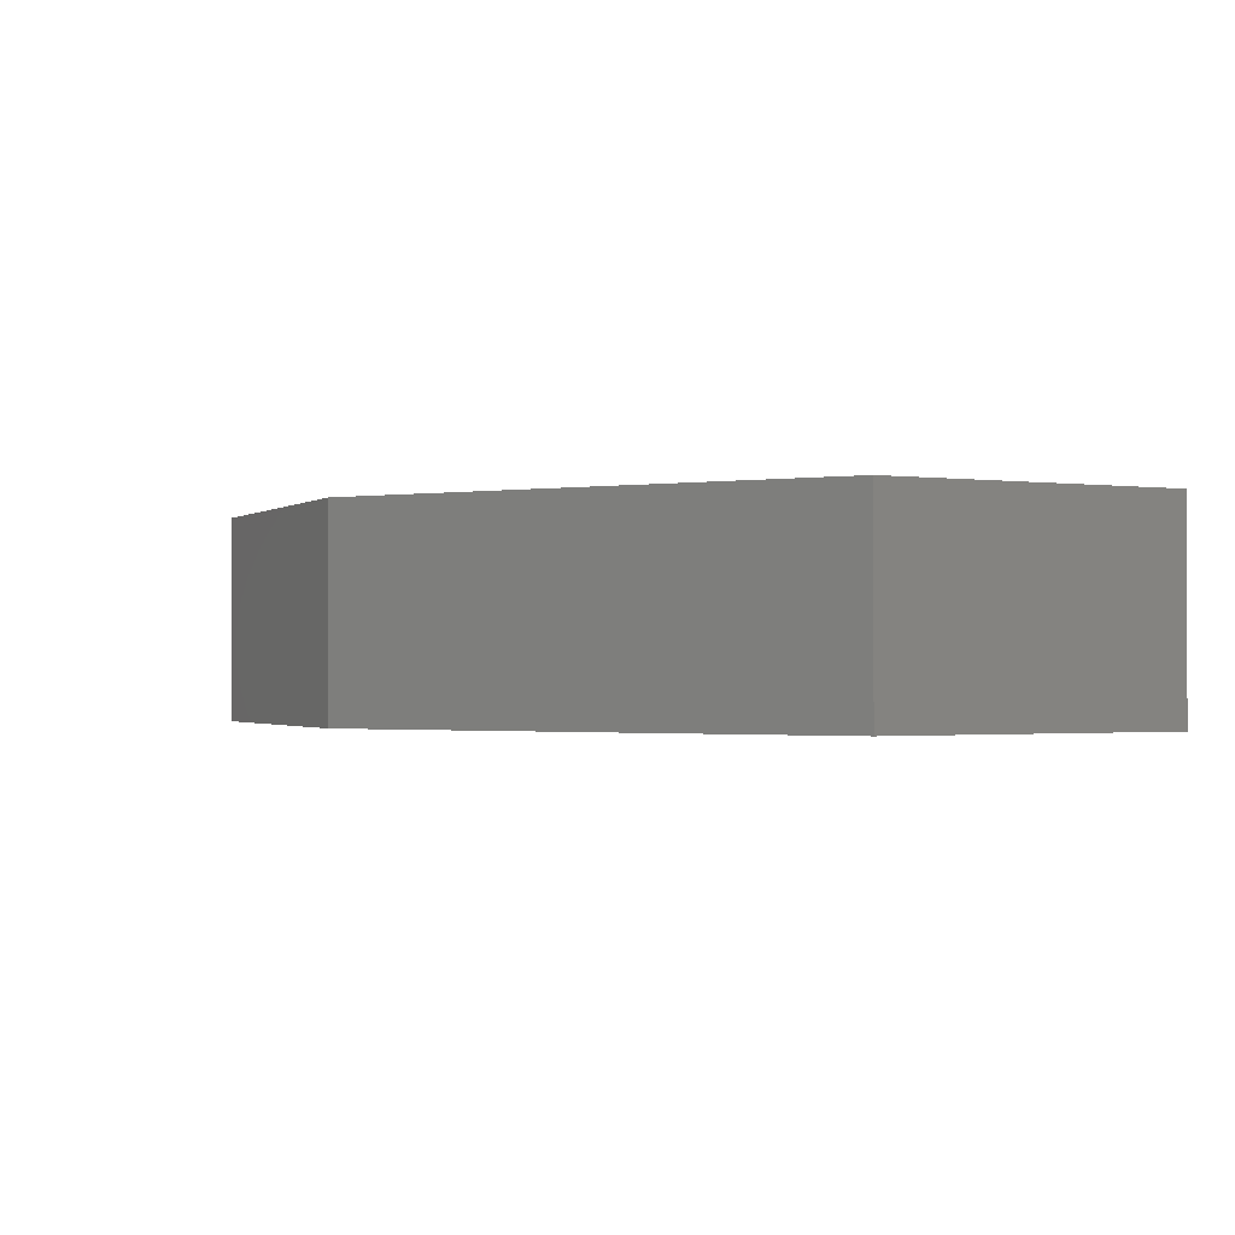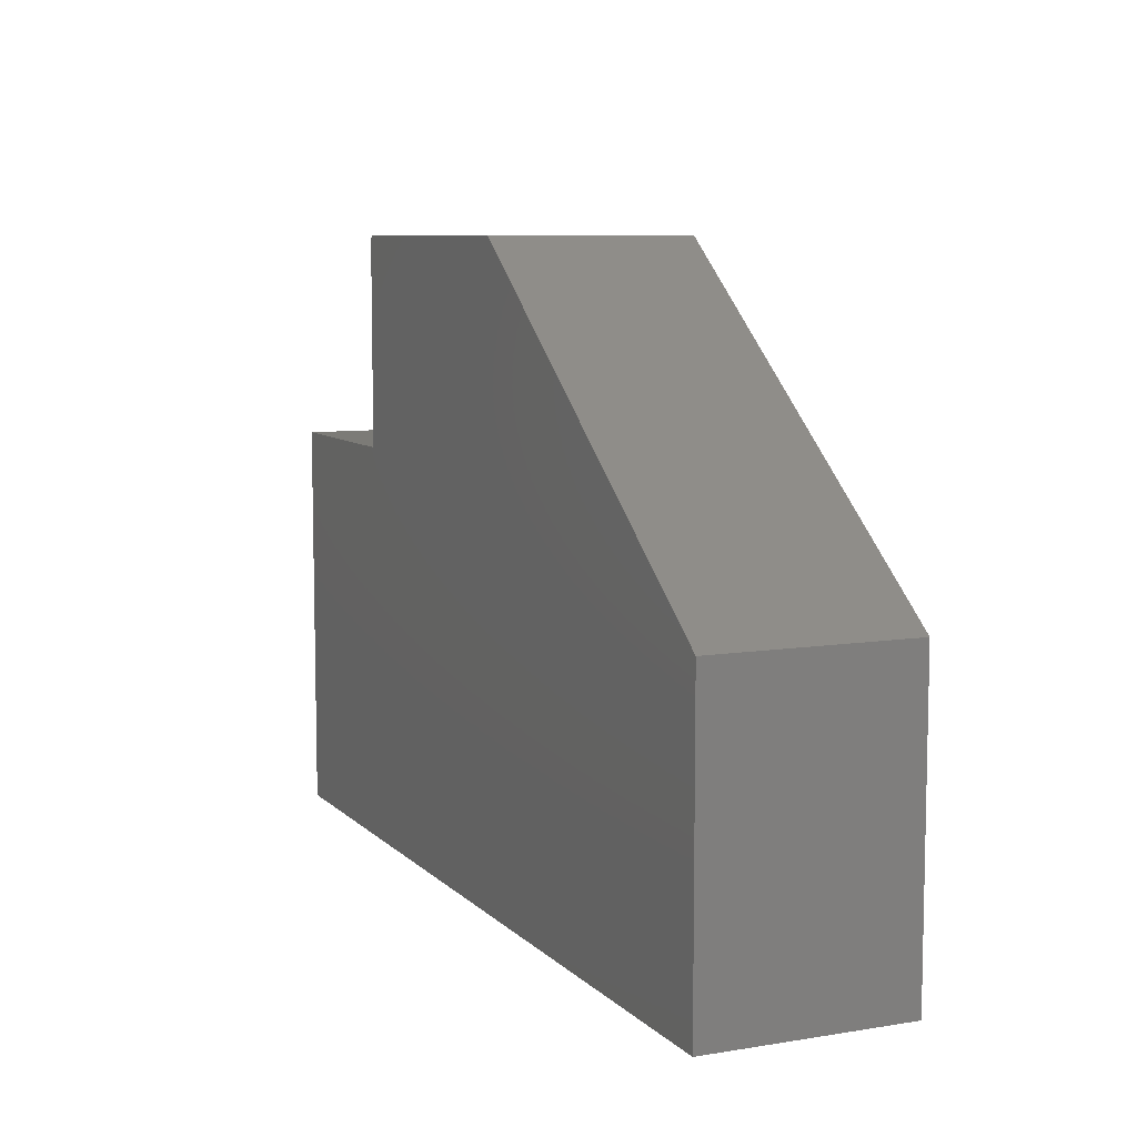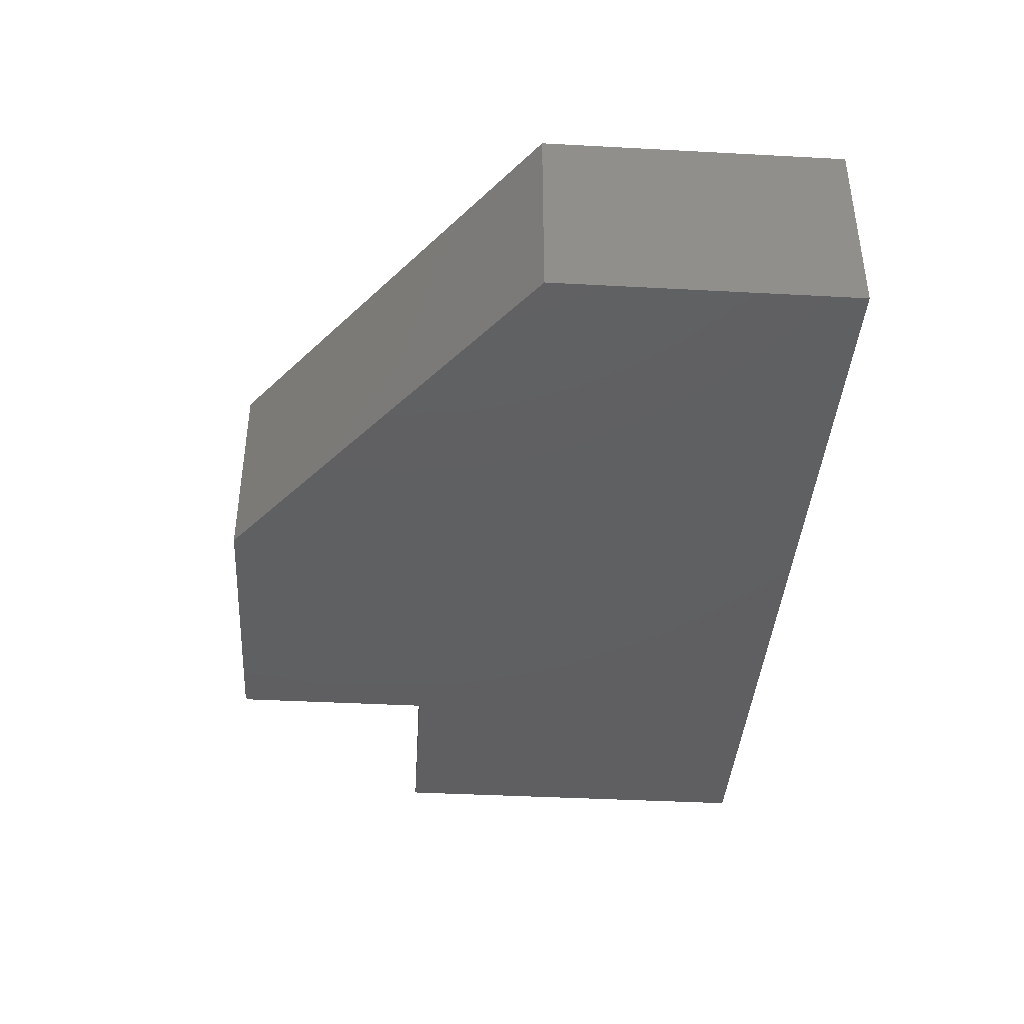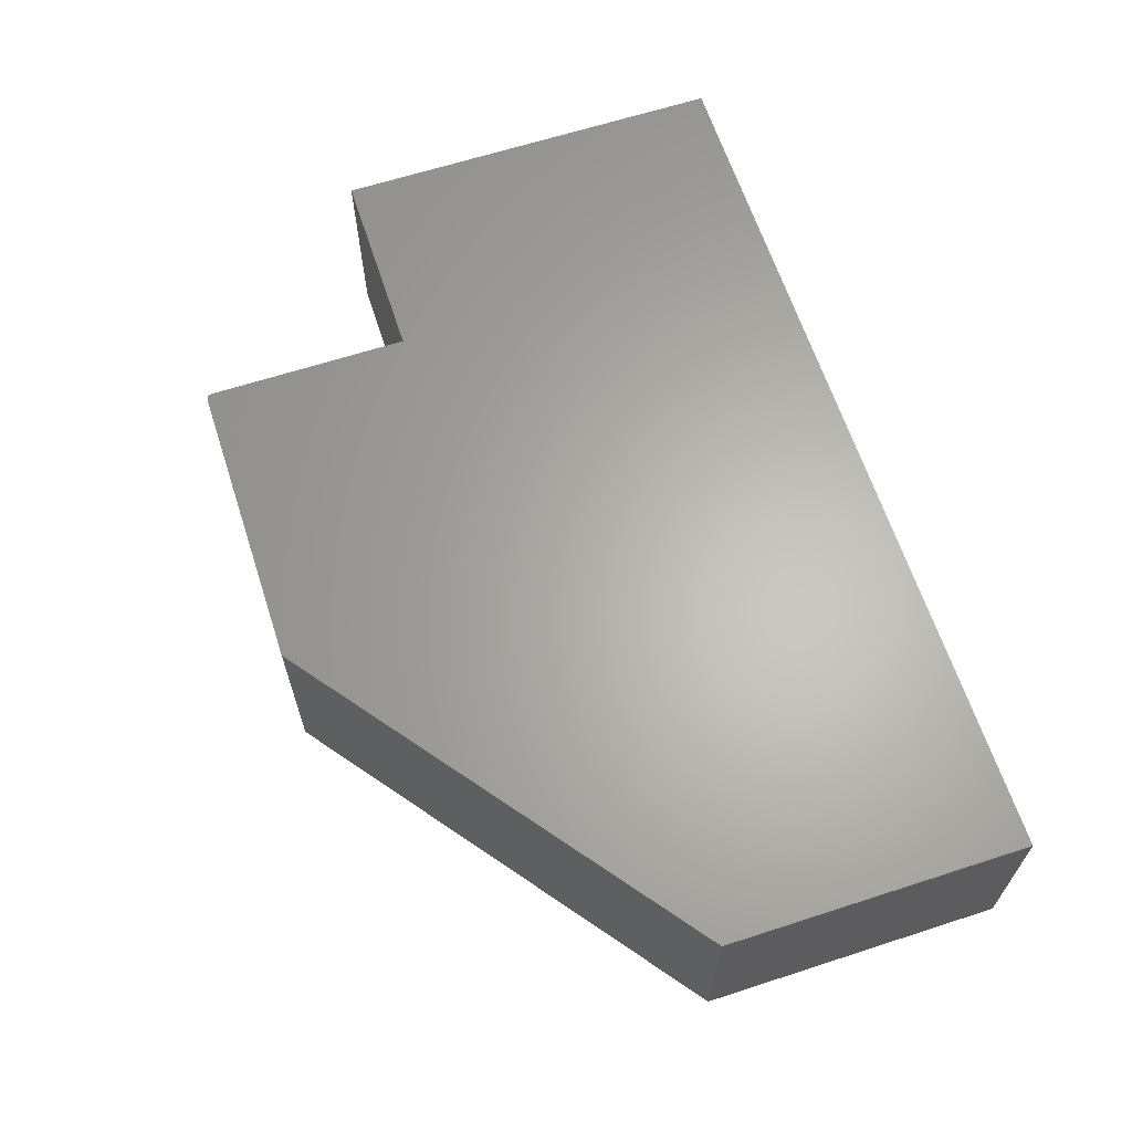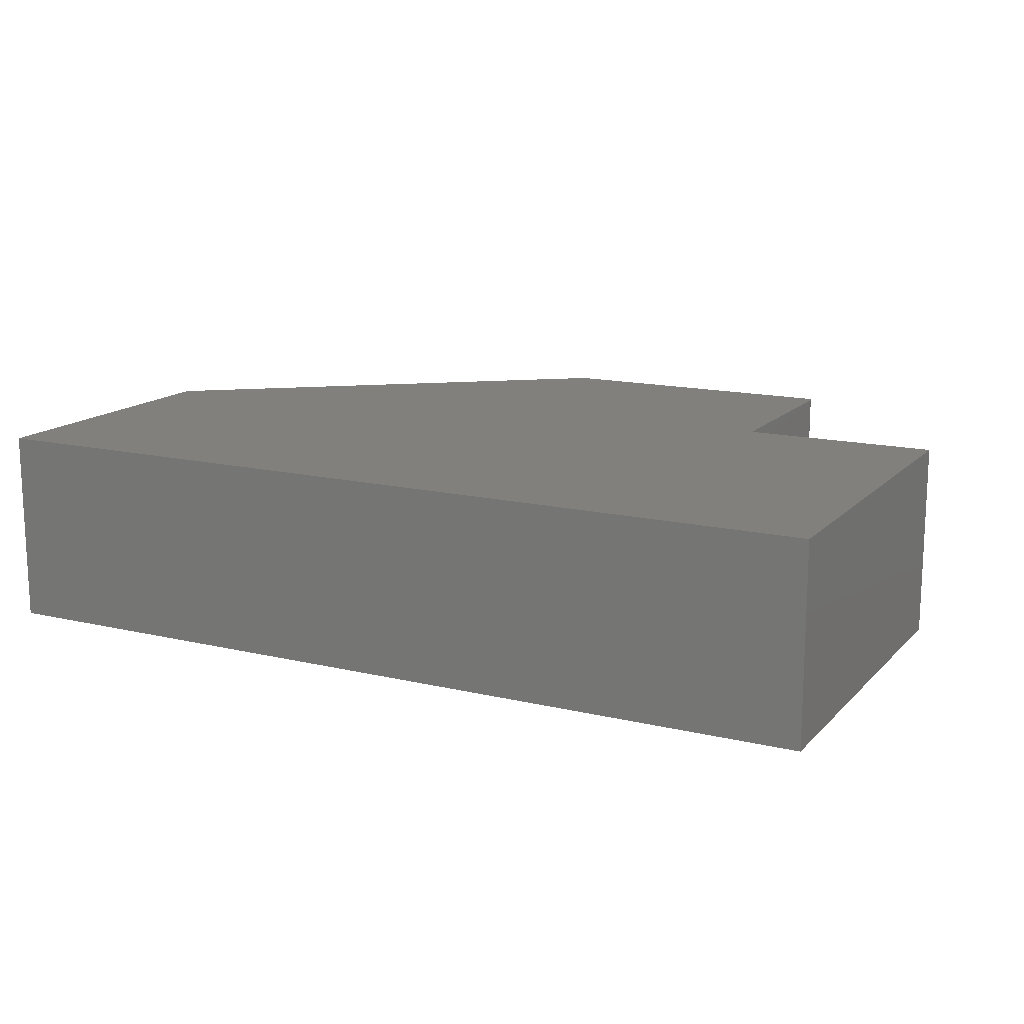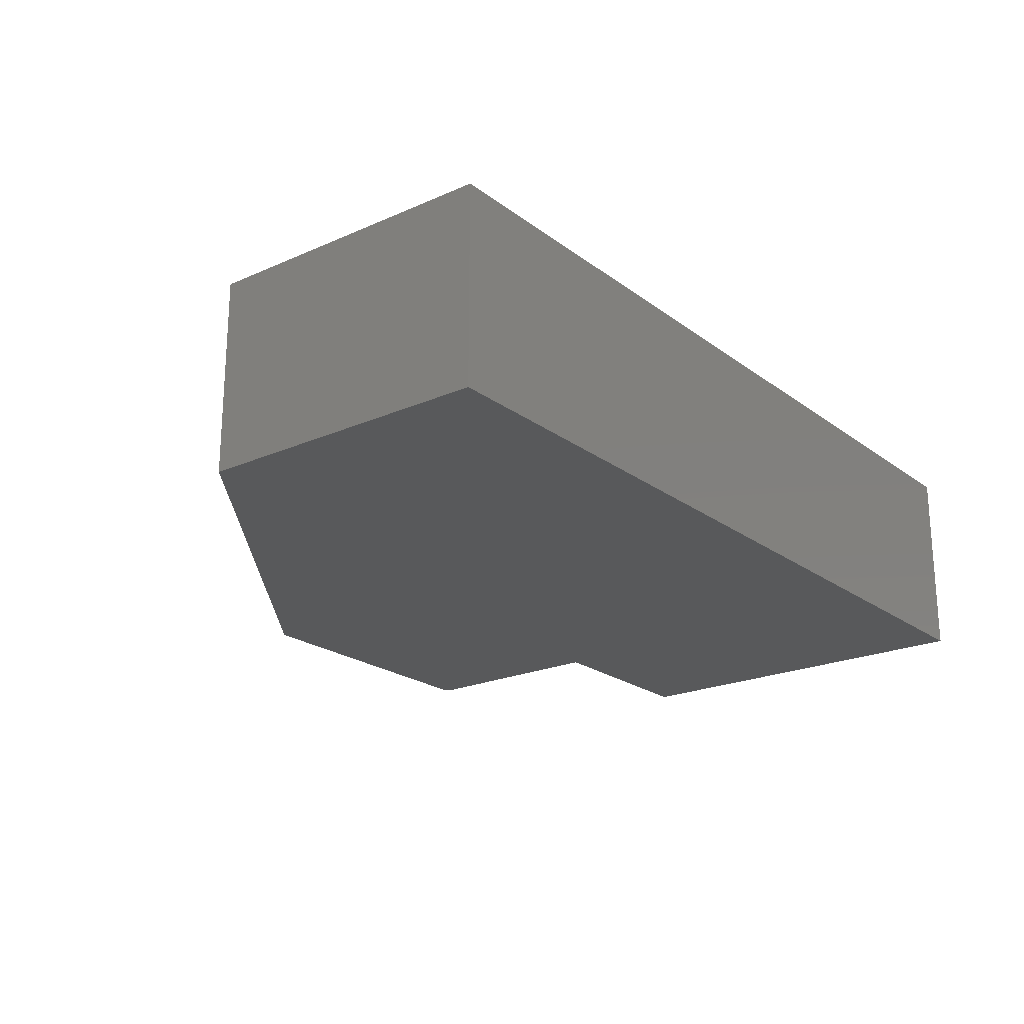
<metadata>
{"format":"stl","ext":"stl","renderer":"f3d","projection":"perspective","resolution":1024,"background":"white","views":[{"elev":-1.3,"azim":64.2,"up":"+Y"},{"elev":8.1,"azim":65.9,"up":"+Z"},{"elev":-39.9,"azim":86.2,"up":"+Y"},{"elev":64.1,"azim":71.9,"up":"+Y"},{"elev":14.7,"azim":-152.8,"up":"+Y"},{"elev":-21.6,"azim":127.9,"up":"+Y"}]}
</metadata>
<code>
# stl→obj: 36 verts, 68 faces
v -0.3841 -0.25 -0.05732
v 0.4922 -0.25 -0.1757
v -0.3841 -0.25 0.1954
v -0.6328 -0.25 -0.05732
v -0.3828 -0.25 0.1997
v -0.3807 -0.25 0.2019
v -0.3818 -0.25 0.2009
v -0.005181 -0.25 0.2032
v -0.3835 -0.25 0.1984
v -0.384 -0.25 0.1969
v -0.3763 -0.25 0.2032
v -0.3778 -0.25 0.2031
v -0.3793 -0.25 0.2026
v 0.4922 -0.25 -0.5547
v -0.6328 -0.25 -0.4481
v -0.3841 -0.25 -0.5547
v -0.6328 -0.25 -0.4718
v -0.6328 -0.25 -0.5547
v -0.3841 1.109e-16 0.1954
v 0.4922 1.67e-16 -0.1757
v -0.3841 8.283e-17 -0.05732
v -0.6328 5.522e-17 -0.05732
v -0.3818 1.118e-16 0.2009
v -0.3807 1.12e-16 0.2019
v -0.3828 1.115e-16 0.1997
v -0.005181 1.538e-16 0.2032
v -0.384 1.111e-16 0.1969
v -0.3835 1.113e-16 0.1984
v -0.3793 1.122e-16 0.2026
v -0.3778 1.124e-16 0.2031
v -0.3763 1.126e-16 0.2032
v -0.6328 0 -0.5547
v -0.6328 9.203e-18 -0.4718
v -0.3841 2.761e-17 -0.5547
v -0.6328 1.183e-17 -0.4481
v 0.4922 1.249e-16 -0.5547
f 1 2 3
f 1 4 2
f 5 6 7
f 8 6 5
f 8 5 9
f 8 9 10
f 8 10 3
f 8 3 2
f 6 8 11
f 6 11 12
f 6 12 13
f 2 4 14
f 14 4 15
f 14 15 16
f 16 15 17
f 16 17 18
f 19 20 21
f 20 22 21
f 23 24 25
f 26 20 19
f 26 19 27
f 26 27 28
f 26 28 25
f 26 25 24
f 24 29 30
f 24 30 31
f 24 31 26
f 32 33 34
f 34 33 35
f 34 35 36
f 36 35 22
f 36 22 20
f 3 19 1
f 1 19 21
f 8 26 11
f 11 26 31
f 19 3 27
f 27 3 10
f 27 10 28
f 28 10 9
f 28 9 25
f 25 9 5
f 25 5 23
f 23 5 7
f 23 7 24
f 24 7 6
f 24 6 29
f 29 6 13
f 29 13 30
f 30 13 12
f 30 12 31
f 31 12 11
f 17 33 18
f 18 33 32
f 15 35 17
f 17 35 33
f 4 22 15
f 15 22 35
f 21 22 1
f 1 22 4
f 2 20 8
f 8 20 26
f 14 36 2
f 2 36 20
f 16 34 14
f 14 34 36
f 18 32 16
f 16 32 34

</code>
